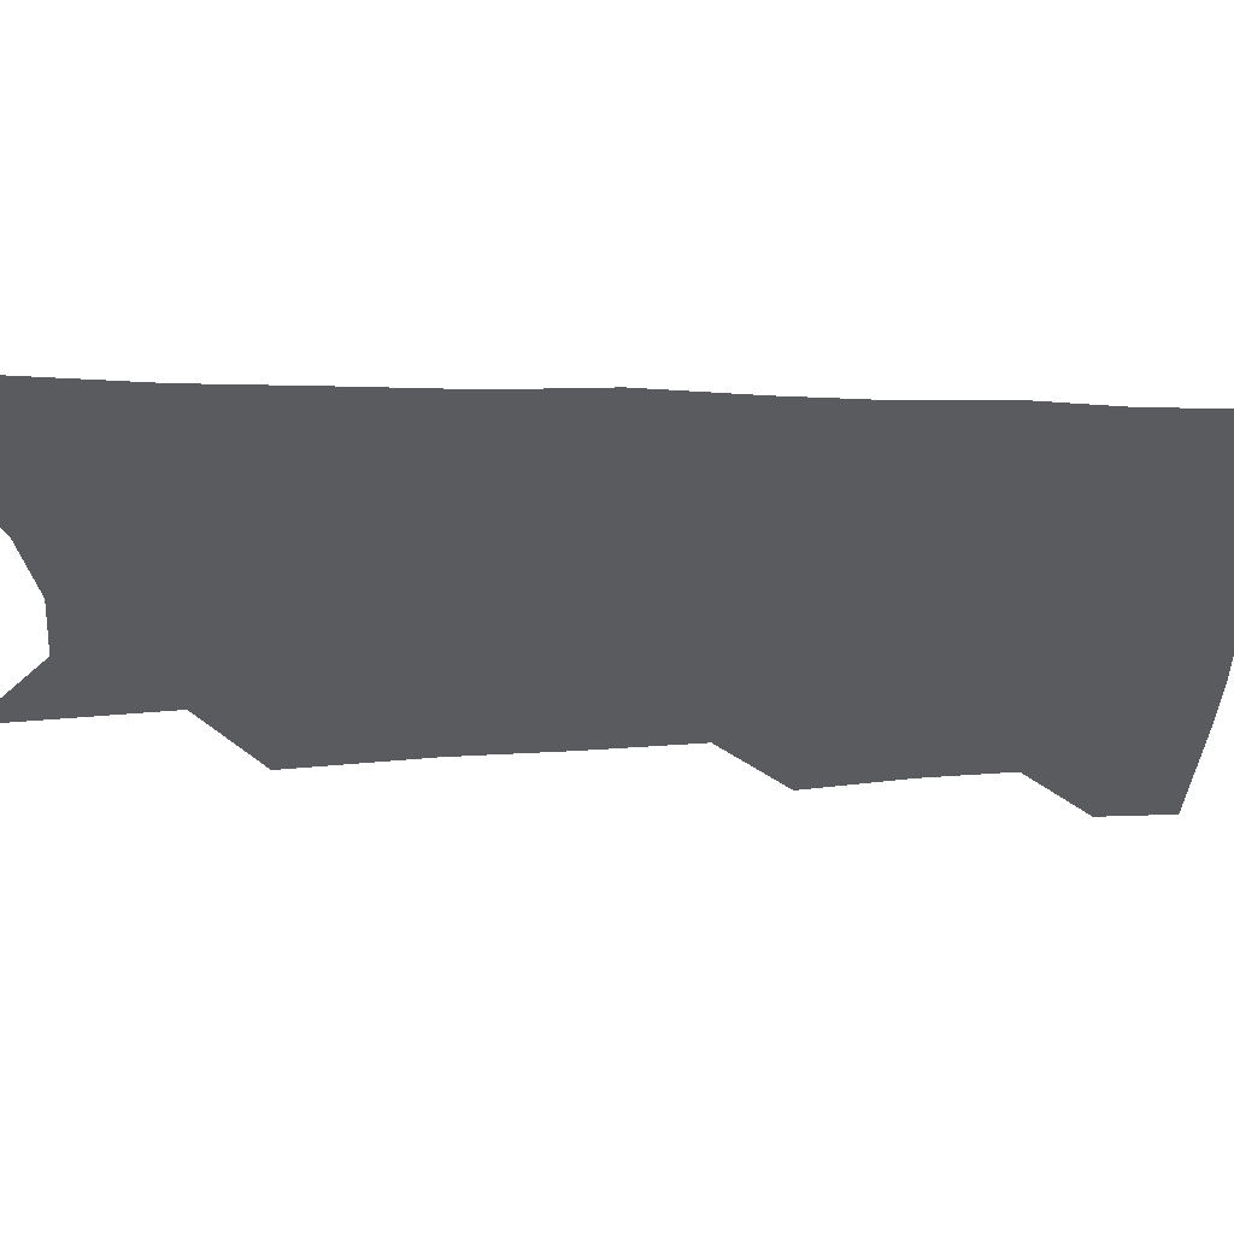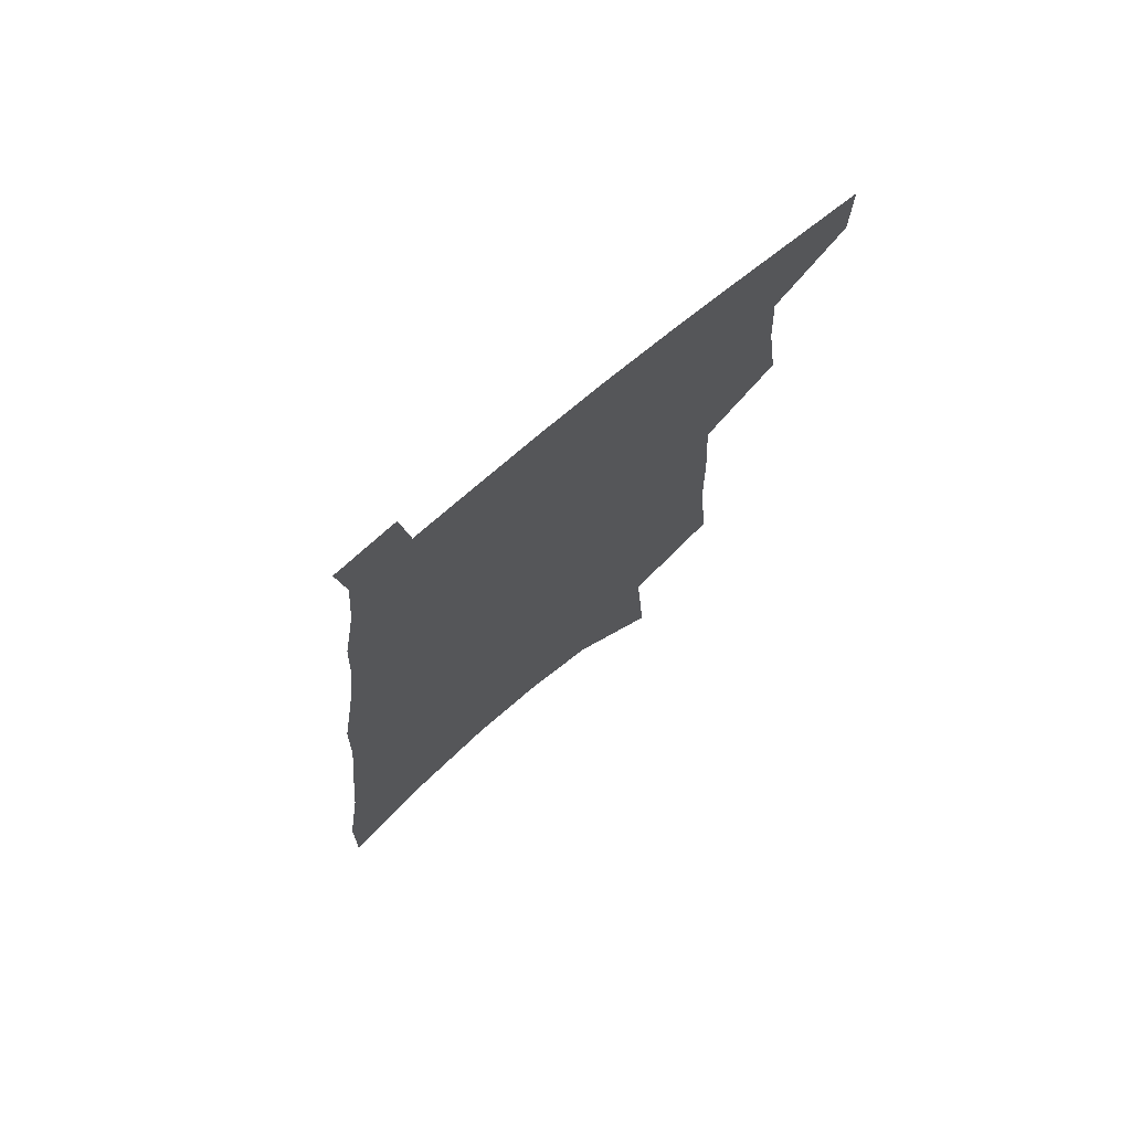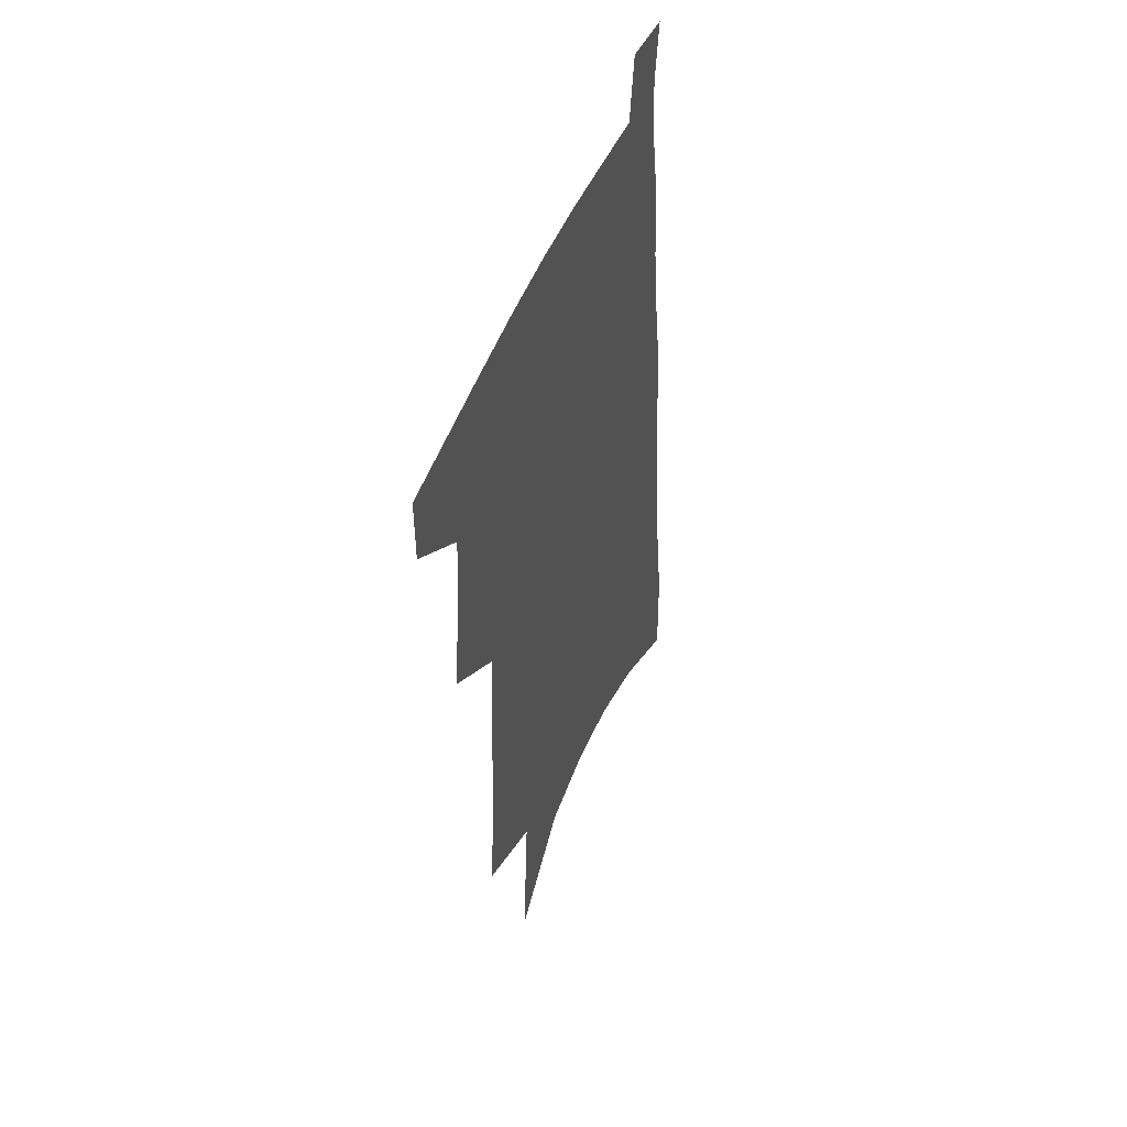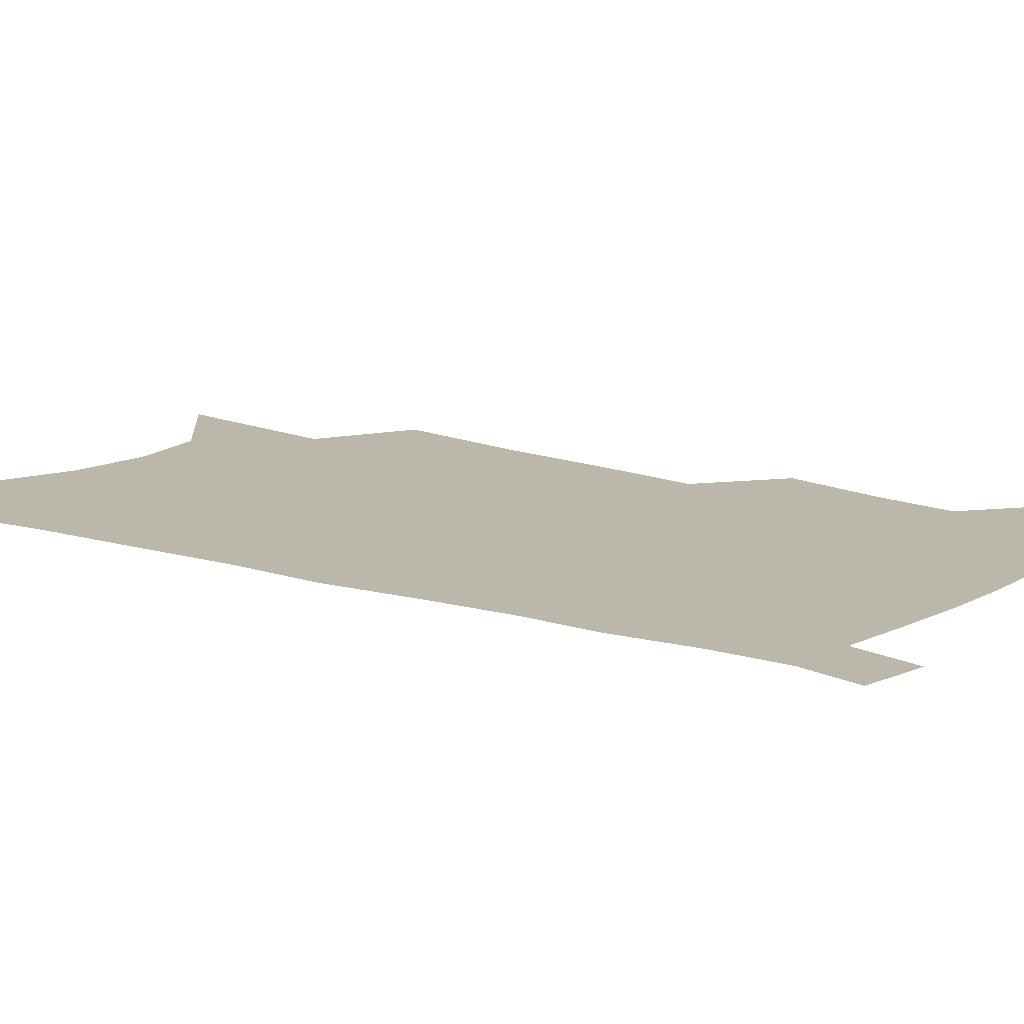
<metadata>
{"format":"obj","ext":"obj","renderer":"f3d","projection":"perspective","resolution":1024,"background":"white","views":[{"elev":-33.1,"azim":93.6,"up":"+Z"},{"elev":74.2,"azim":140.3,"up":"+Y"},{"elev":50.5,"azim":-68.4,"up":"+Y"},{"elev":14.2,"azim":128.4,"up":"+Z"}]}
</metadata>
<code>
v 505.6 473.5 0
v 505.5 497.7 0
v 525.9 389.1 0
v 530.5 423.6 0
v 532.2 451.8 0
v 531.9 476.1 0
v 529.5 500.2 0
v 546.1 245.4 0
v 550.2 292.7 0
v 551.3 330.6 0
v 553.3 367.3 0
v 555.7 400.7 0
v 555.9 427.7 0
v 557 454.3 0
v 555.9 478.1 0
v 553.3 502.6 0
v 575 167.6 0
v 579.3 227.8 0
v 578.3 266.9 0
v 580.3 311.5 0
v 579.5 343.9 0
v 579.5 375.3 0
v 580.9 406.4 0
v 581.4 432.8 0
v 581.3 456.5 0
v 580.5 479.2 0
v 577.5 504.5 0
v 608.1 196.8 0
v 606.8 239.8 0
v 604.9 275.1 0
v 605 317.7 0
v 604 349.2 0
v 604 381.2 0
v 603.9 408.9 0
v 604 434.4 0
v 604 457.5 0
v 603.8 480.1 0
v 601.6 505.3 0
v 635 201.3 0
v 632.6 244.2 0
v 630.5 281.9 0
v 628.9 318.8 0
v 627.6 353.2 0
v 626.9 381.9 0
v 626.3 409.8 0
v 626 436.4 0
v 626.3 458 0
v 626.6 480.3 0
v 625.9 504.7 0
v 662.5 198.6 0
v 659.4 239.6 0
v 656.3 279.3 0
v 653.1 318.1 0
v 651.4 349.9 0
v 650.5 378.7 0
v 649.7 406.3 0
v 648.2 433.9 0
v 648.3 457.5 0
v 649 480.1 0
v 650.7 502.6 0
v 692.9 187.8 0
v 687.4 233.1 0
v 683.8 272.2 0
v 681.4 307.5 0
v 677.9 342.2 0
v 675.9 373 0
v 673.7 402.3 0
v 671.9 429.7 0
v 671.7 454.4 0
v 671.2 478.6 0
v 673.6 500.4 0
v 677.1 524.6 0
v 729.4 166.6 0
v 728.4 205.5 0
v 722.2 248.7 0
v 718.7 286.2 0
v 715.2 321.8 0
v 714.1 353.2 0
v 708.8 386.7 0
v 704.9 417.2 0
v 703.6 444.2 0
v 698.8 472.7 0
v 696.7 499 0
v 699.8 521 0
f 5 6 1
f 1 6 2
f 6 7 2
f 11 12 3
f 3 12 4
f 12 13 4
f 4 13 5
f 13 14 5
f 5 14 6
f 14 15 6
f 6 15 7
f 15 16 7
f 18 19 8
f 8 19 9
f 19 20 9
f 9 20 10
f 20 21 10
f 10 21 11
f 21 22 11
f 11 22 12
f 22 23 12
f 12 23 13
f 23 24 13
f 13 24 14
f 24 25 14
f 14 25 15
f 25 26 15
f 15 26 16
f 26 27 16
f 17 28 18
f 28 29 18
f 18 29 19
f 29 30 19
f 19 30 20
f 30 31 20
f 20 31 21
f 31 32 21
f 21 32 22
f 32 33 22
f 22 33 23
f 33 34 23
f 23 34 24
f 34 35 24
f 24 35 25
f 35 36 25
f 25 36 26
f 36 37 26
f 26 37 27
f 37 38 27
f 28 39 29
f 39 40 29
f 29 40 30
f 40 41 30
f 30 41 31
f 41 42 31
f 31 42 32
f 42 43 32
f 32 43 33
f 43 44 33
f 33 44 34
f 44 45 34
f 34 45 35
f 45 46 35
f 35 46 36
f 46 47 36
f 36 47 37
f 47 48 37
f 37 48 38
f 48 49 38
f 39 50 40
f 50 51 40
f 40 51 41
f 51 52 41
f 41 52 42
f 52 53 42
f 42 53 43
f 53 54 43
f 43 54 44
f 54 55 44
f 44 55 45
f 55 56 45
f 45 56 46
f 56 57 46
f 46 57 47
f 57 58 47
f 47 58 48
f 58 59 48
f 48 59 49
f 59 60 49
f 50 61 51
f 61 62 51
f 51 62 52
f 62 63 52
f 52 63 53
f 63 64 53
f 53 64 54
f 64 65 54
f 54 65 55
f 65 66 55
f 55 66 56
f 66 67 56
f 56 67 57
f 67 68 57
f 57 68 58
f 68 69 58
f 58 69 59
f 69 70 59
f 59 70 60
f 70 71 60
f 61 73 62
f 73 74 62
f 62 74 63
f 74 75 63
f 63 75 64
f 75 76 64
f 64 76 65
f 76 77 65
f 65 77 66
f 77 78 66
f 66 78 67
f 78 79 67
f 67 79 68
f 79 80 68
f 68 80 69
f 80 81 69
f 69 81 70
f 81 82 70
f 70 82 71
f 82 83 71
f 71 83 72
f 83 84 72

</code>
